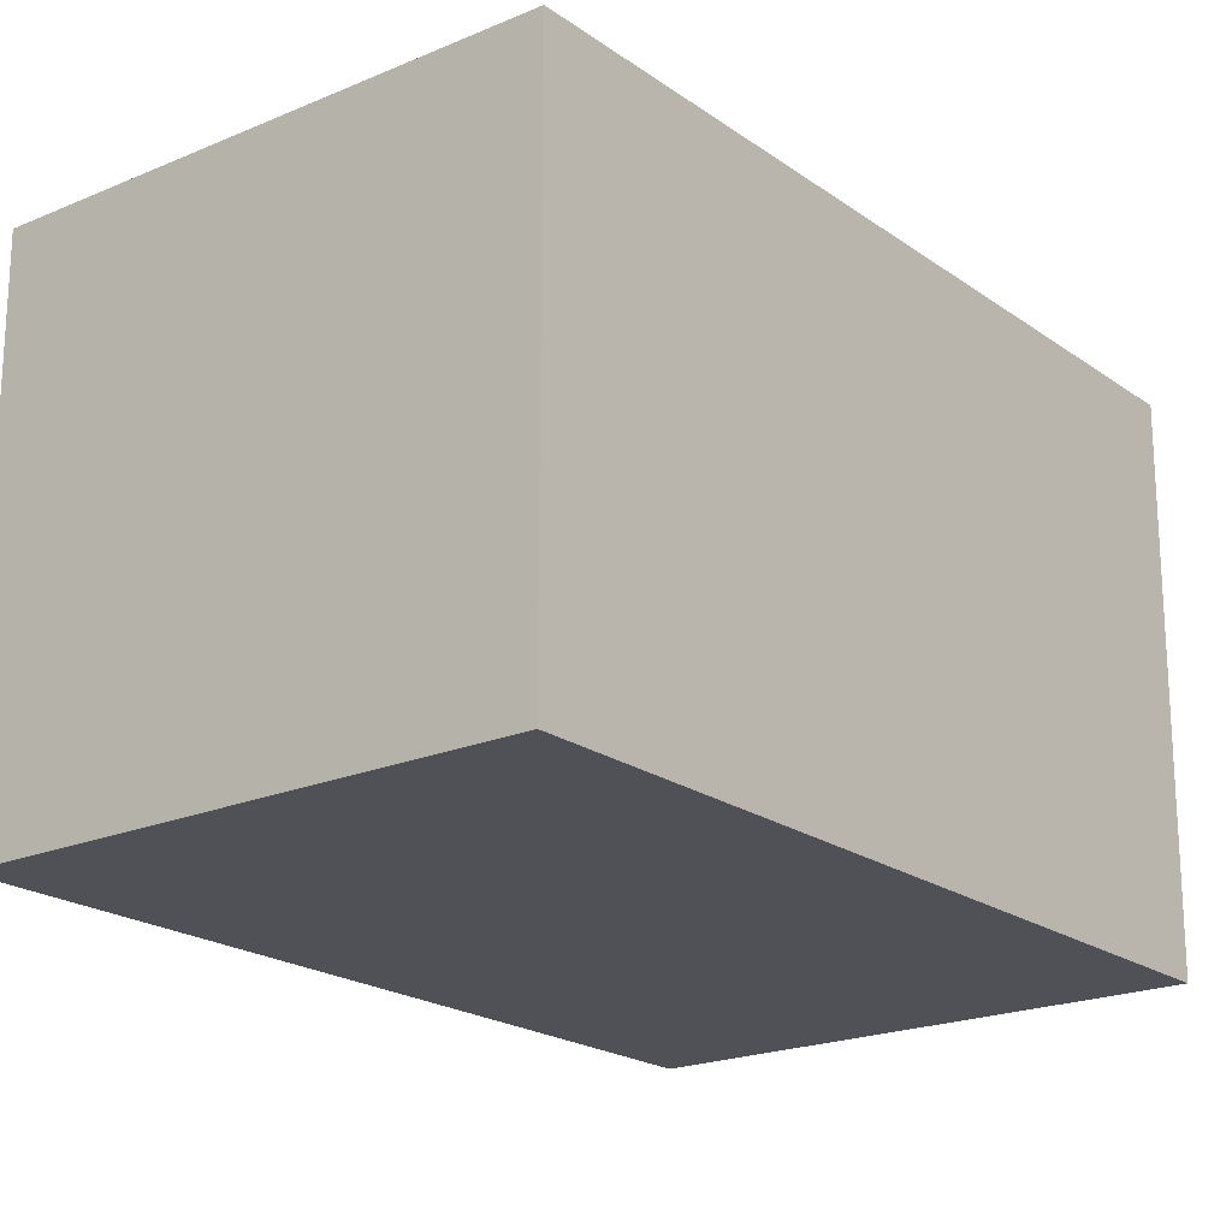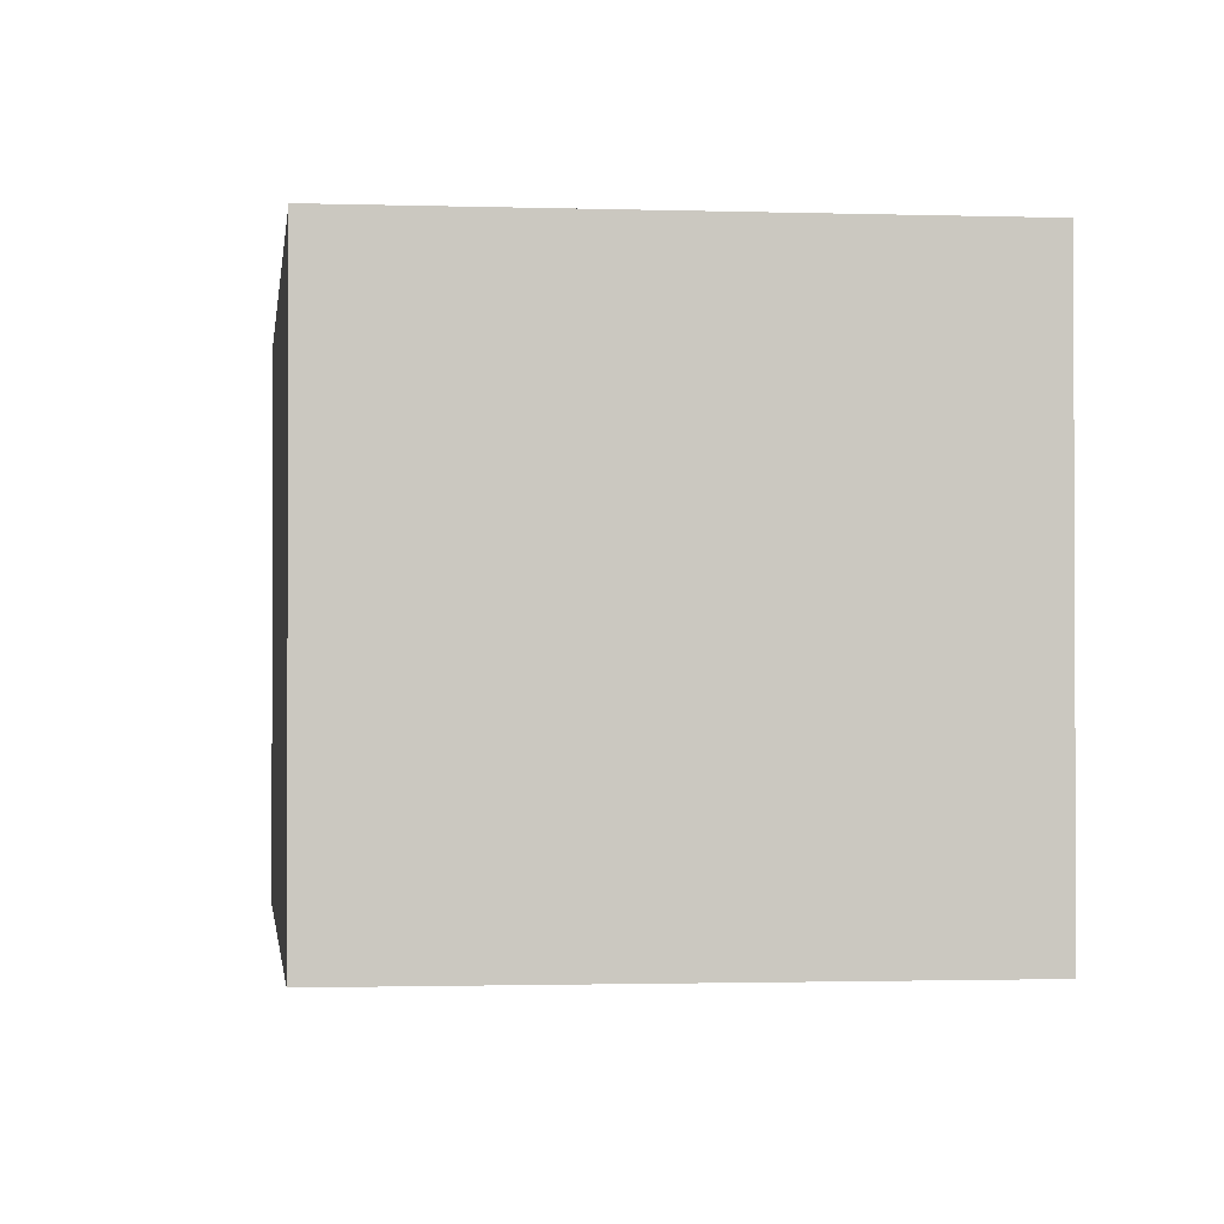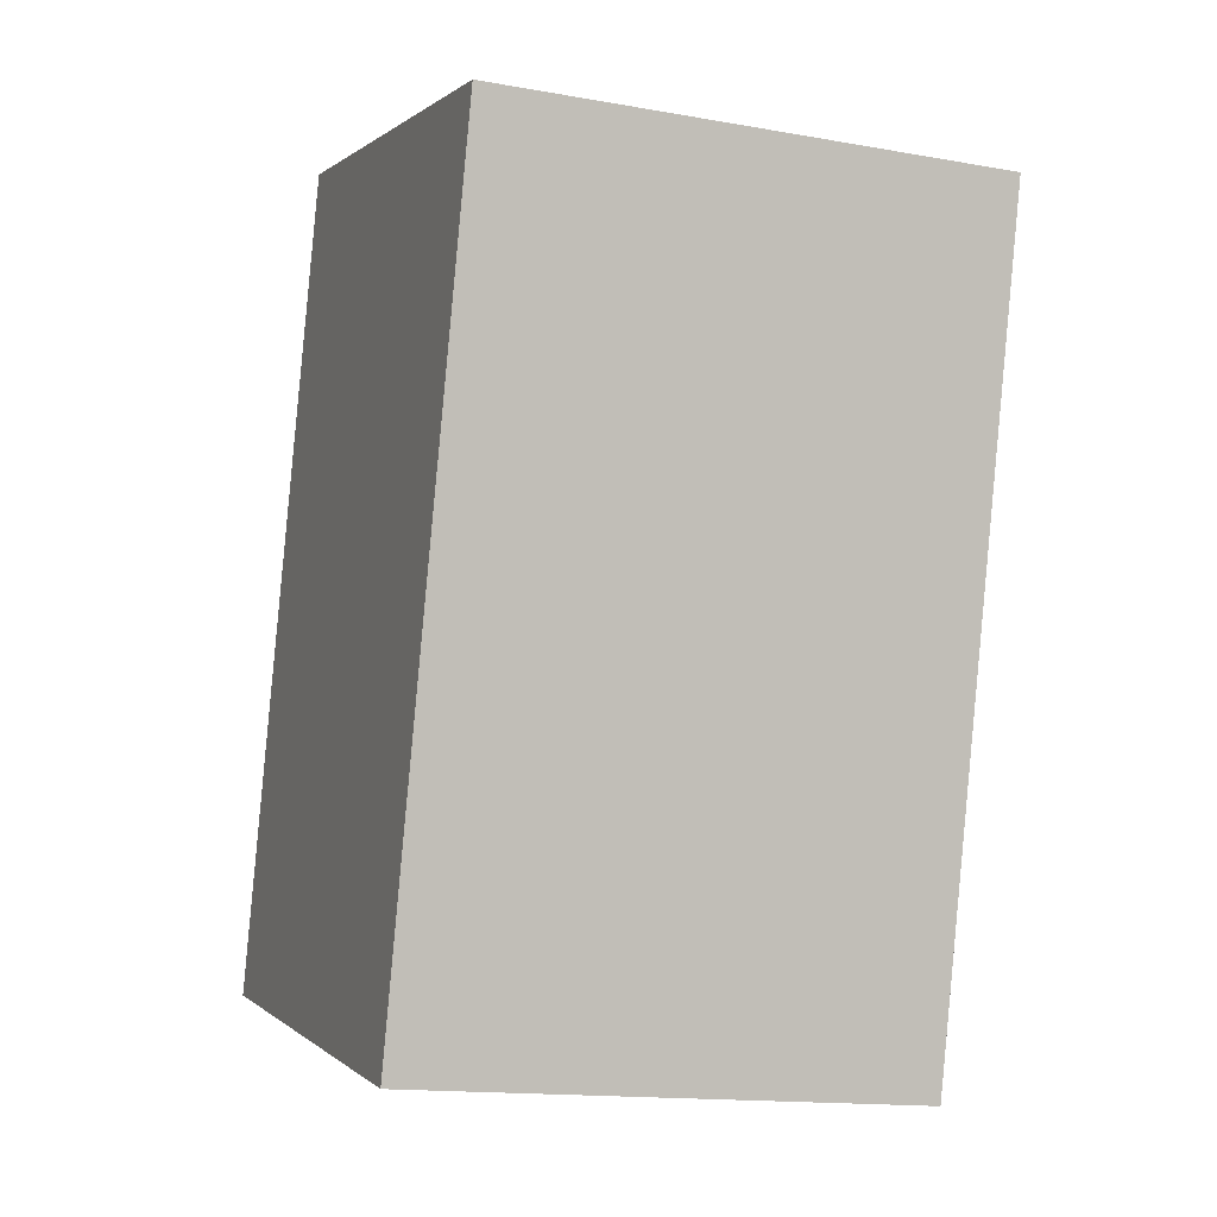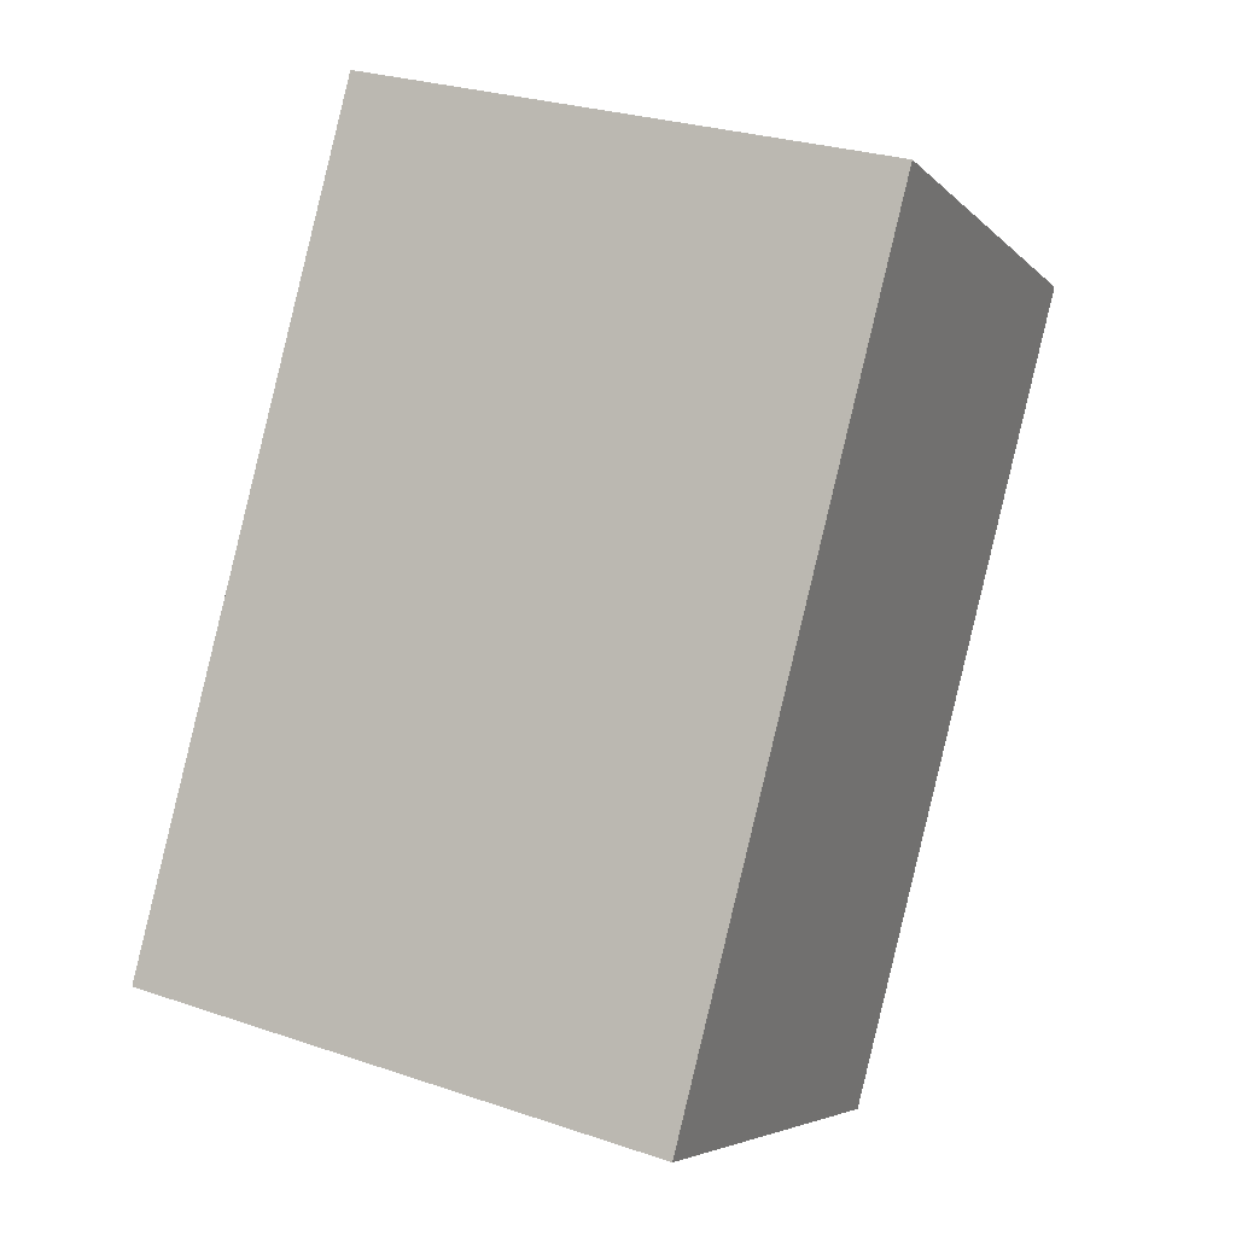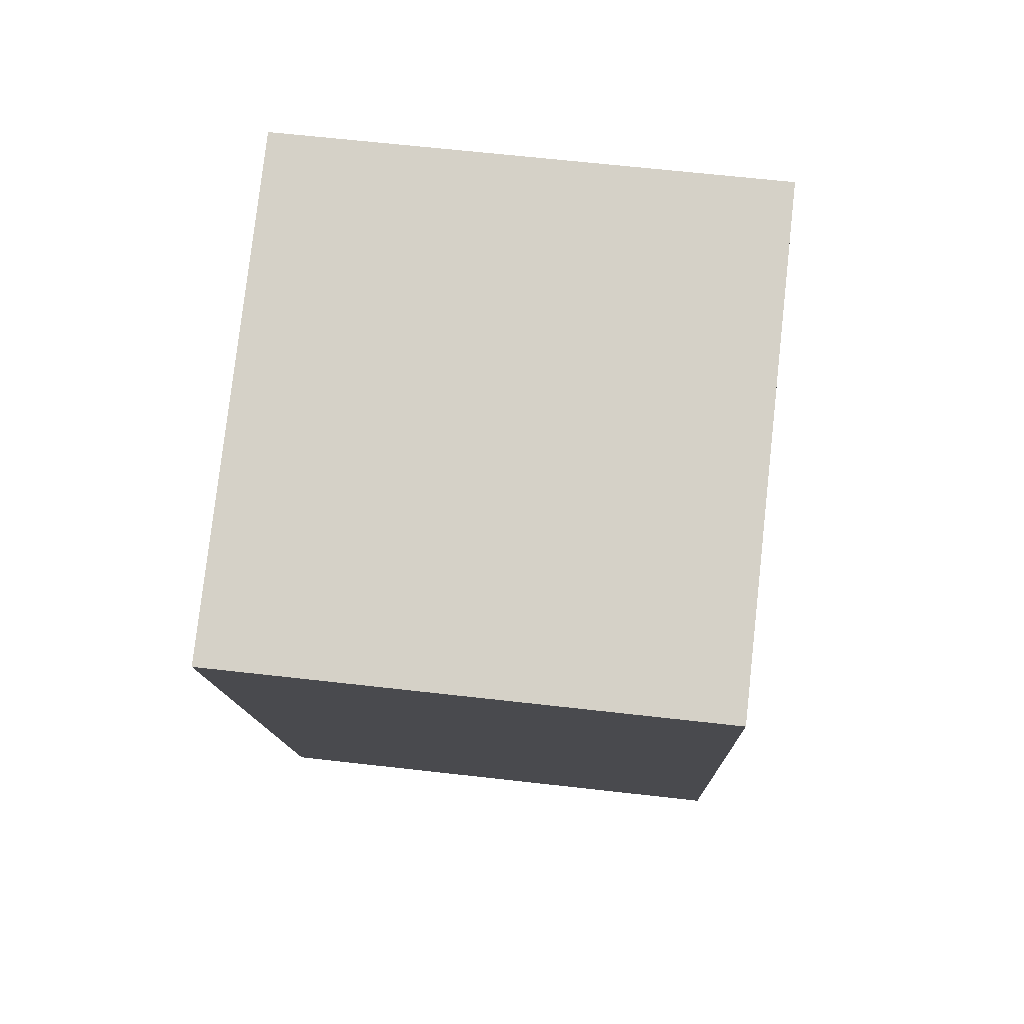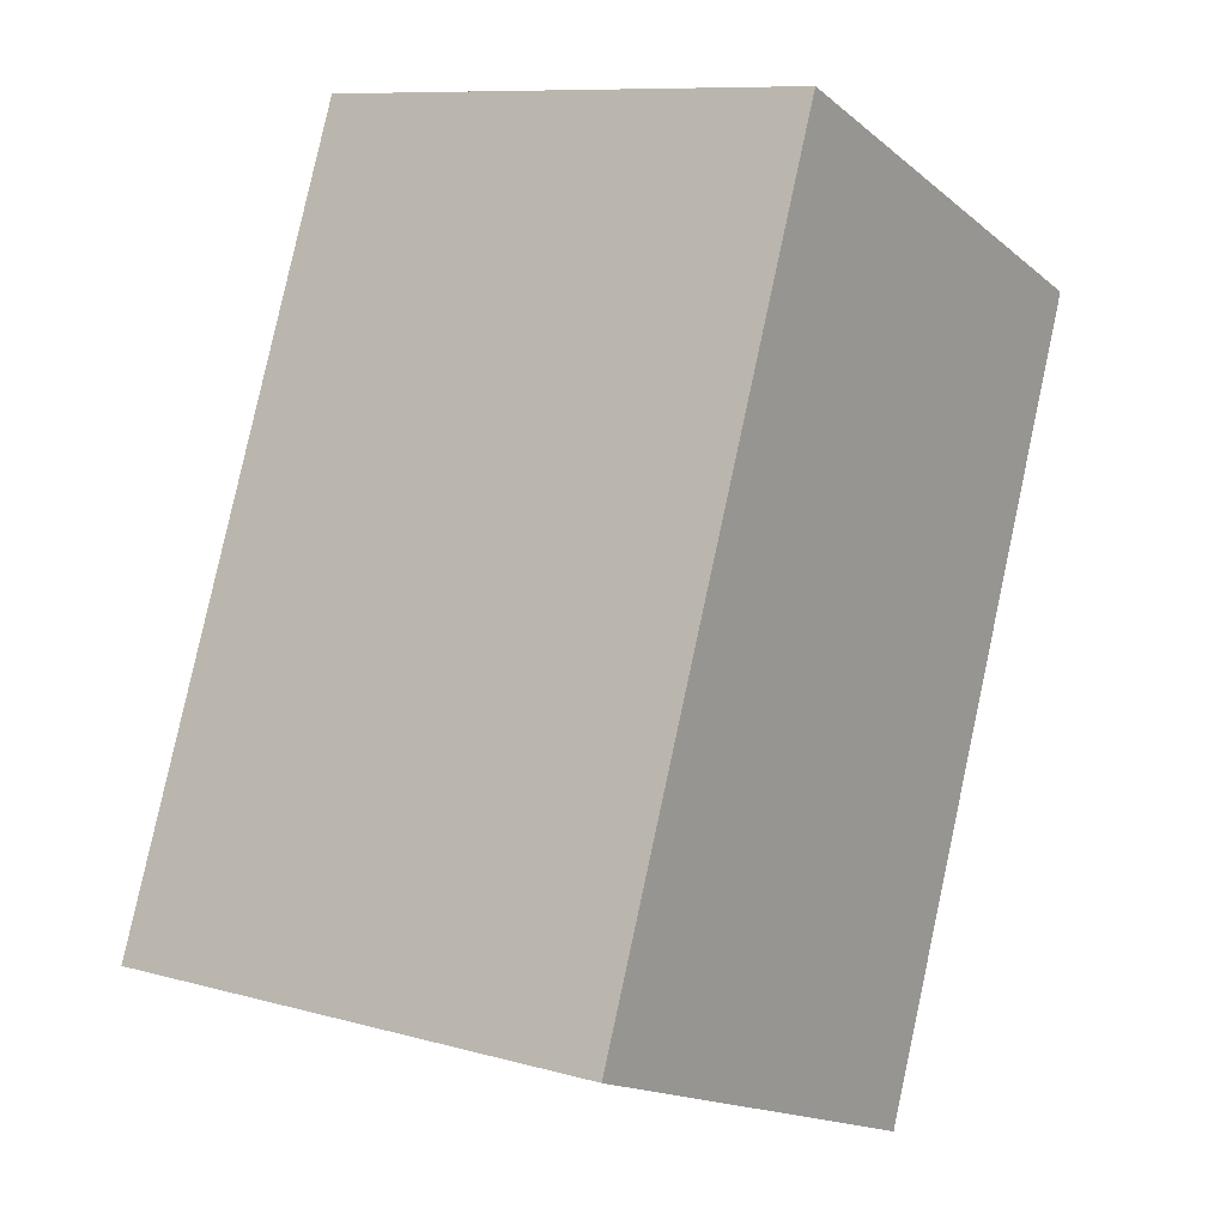
<metadata>
{"format":"obj","ext":"obj","renderer":"f3d","projection":"perspective","resolution":1024,"background":"white","views":[{"elev":-20.4,"azim":23.5,"up":"+Y"},{"elev":-1.5,"azim":-21.4,"up":"+Y"},{"elev":-15.1,"azim":-110.8,"up":"+Z"},{"elev":-5.3,"azim":-158.0,"up":"+Z"},{"elev":63.5,"azim":-83.4,"up":"+Z"},{"elev":-16.0,"azim":-147.8,"up":"+Z"}]}
</metadata>
<code>
v  0 2.869 1.757e-16
v  4.023 2.869 -3.766
v  1.167 2.869 -4.506
v  2.856 2.869 0.74
v  4.023 2.306e-16 -3.766
v  1.167 2.759e-16 -4.506
v  0 0 0
v  2.856 -4.531e-17 0.74
g defaultobject
f 1 2 3
f 2 1 4
f 5 3 2
f 3 5 6
f 6 1 3
f 1 6 7
f 7 4 1
f 4 7 8
f 8 2 4
f 2 8 5
f 5 7 6
f 7 5 8

</code>
